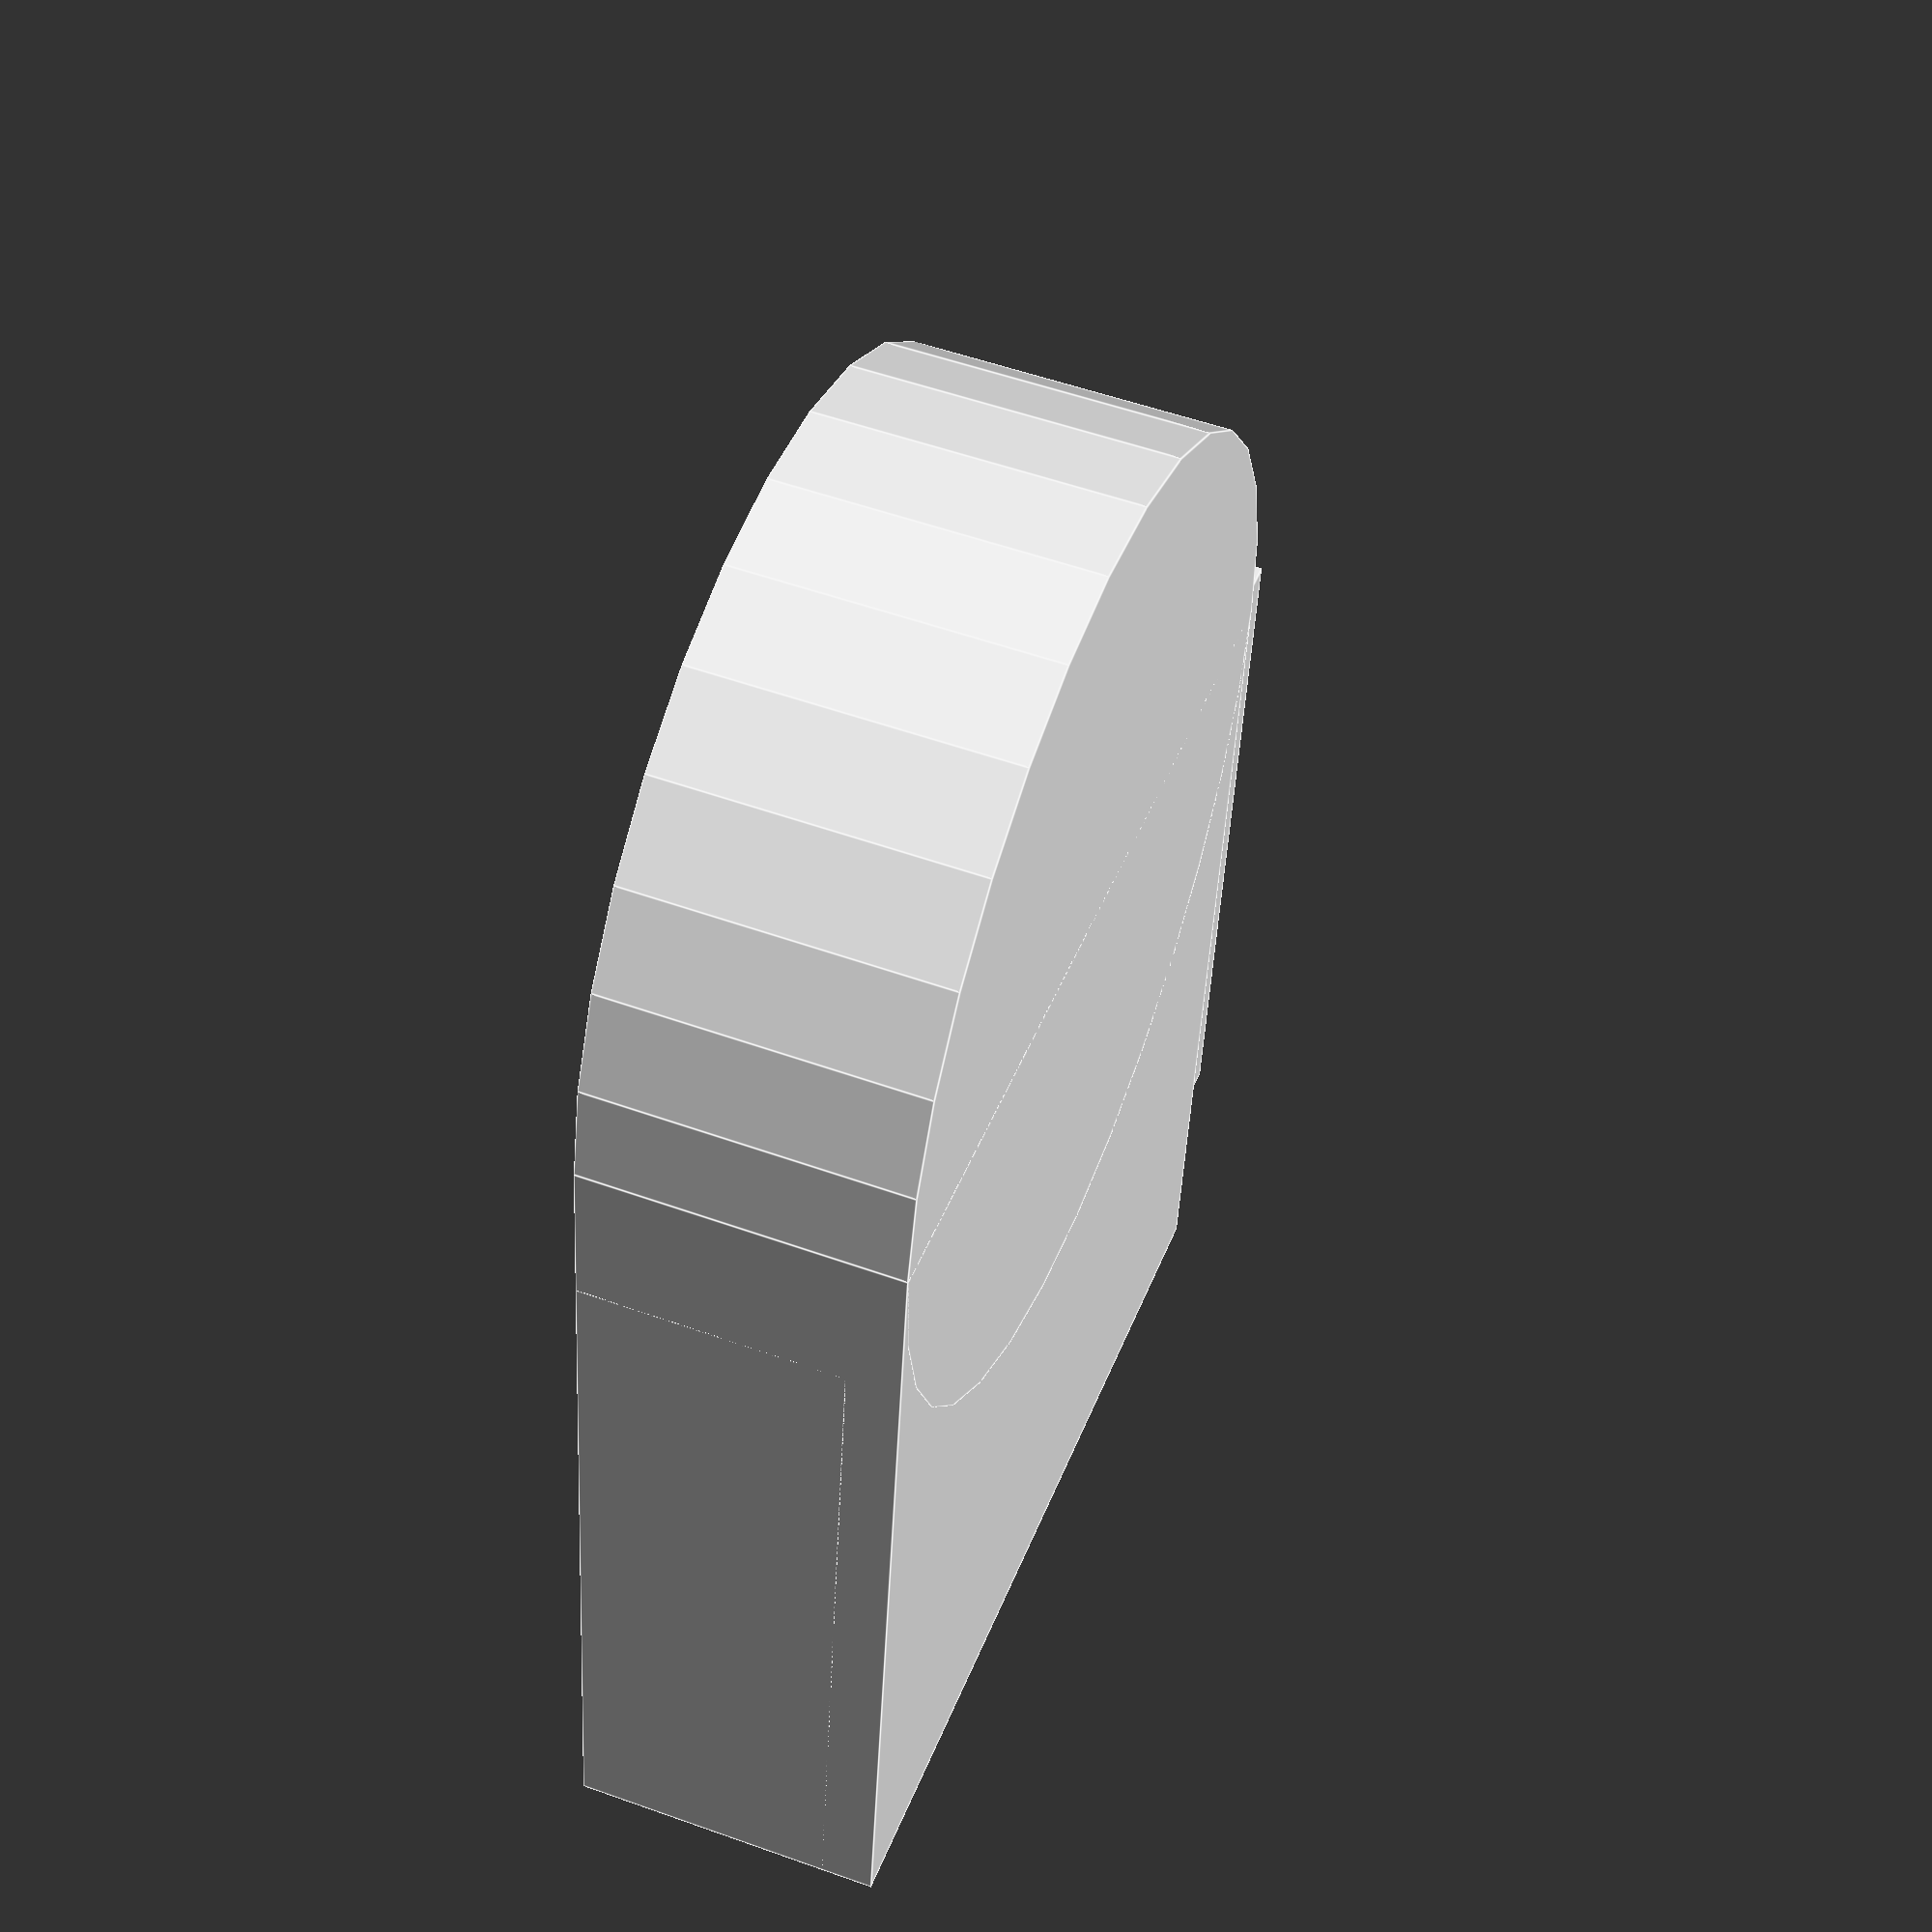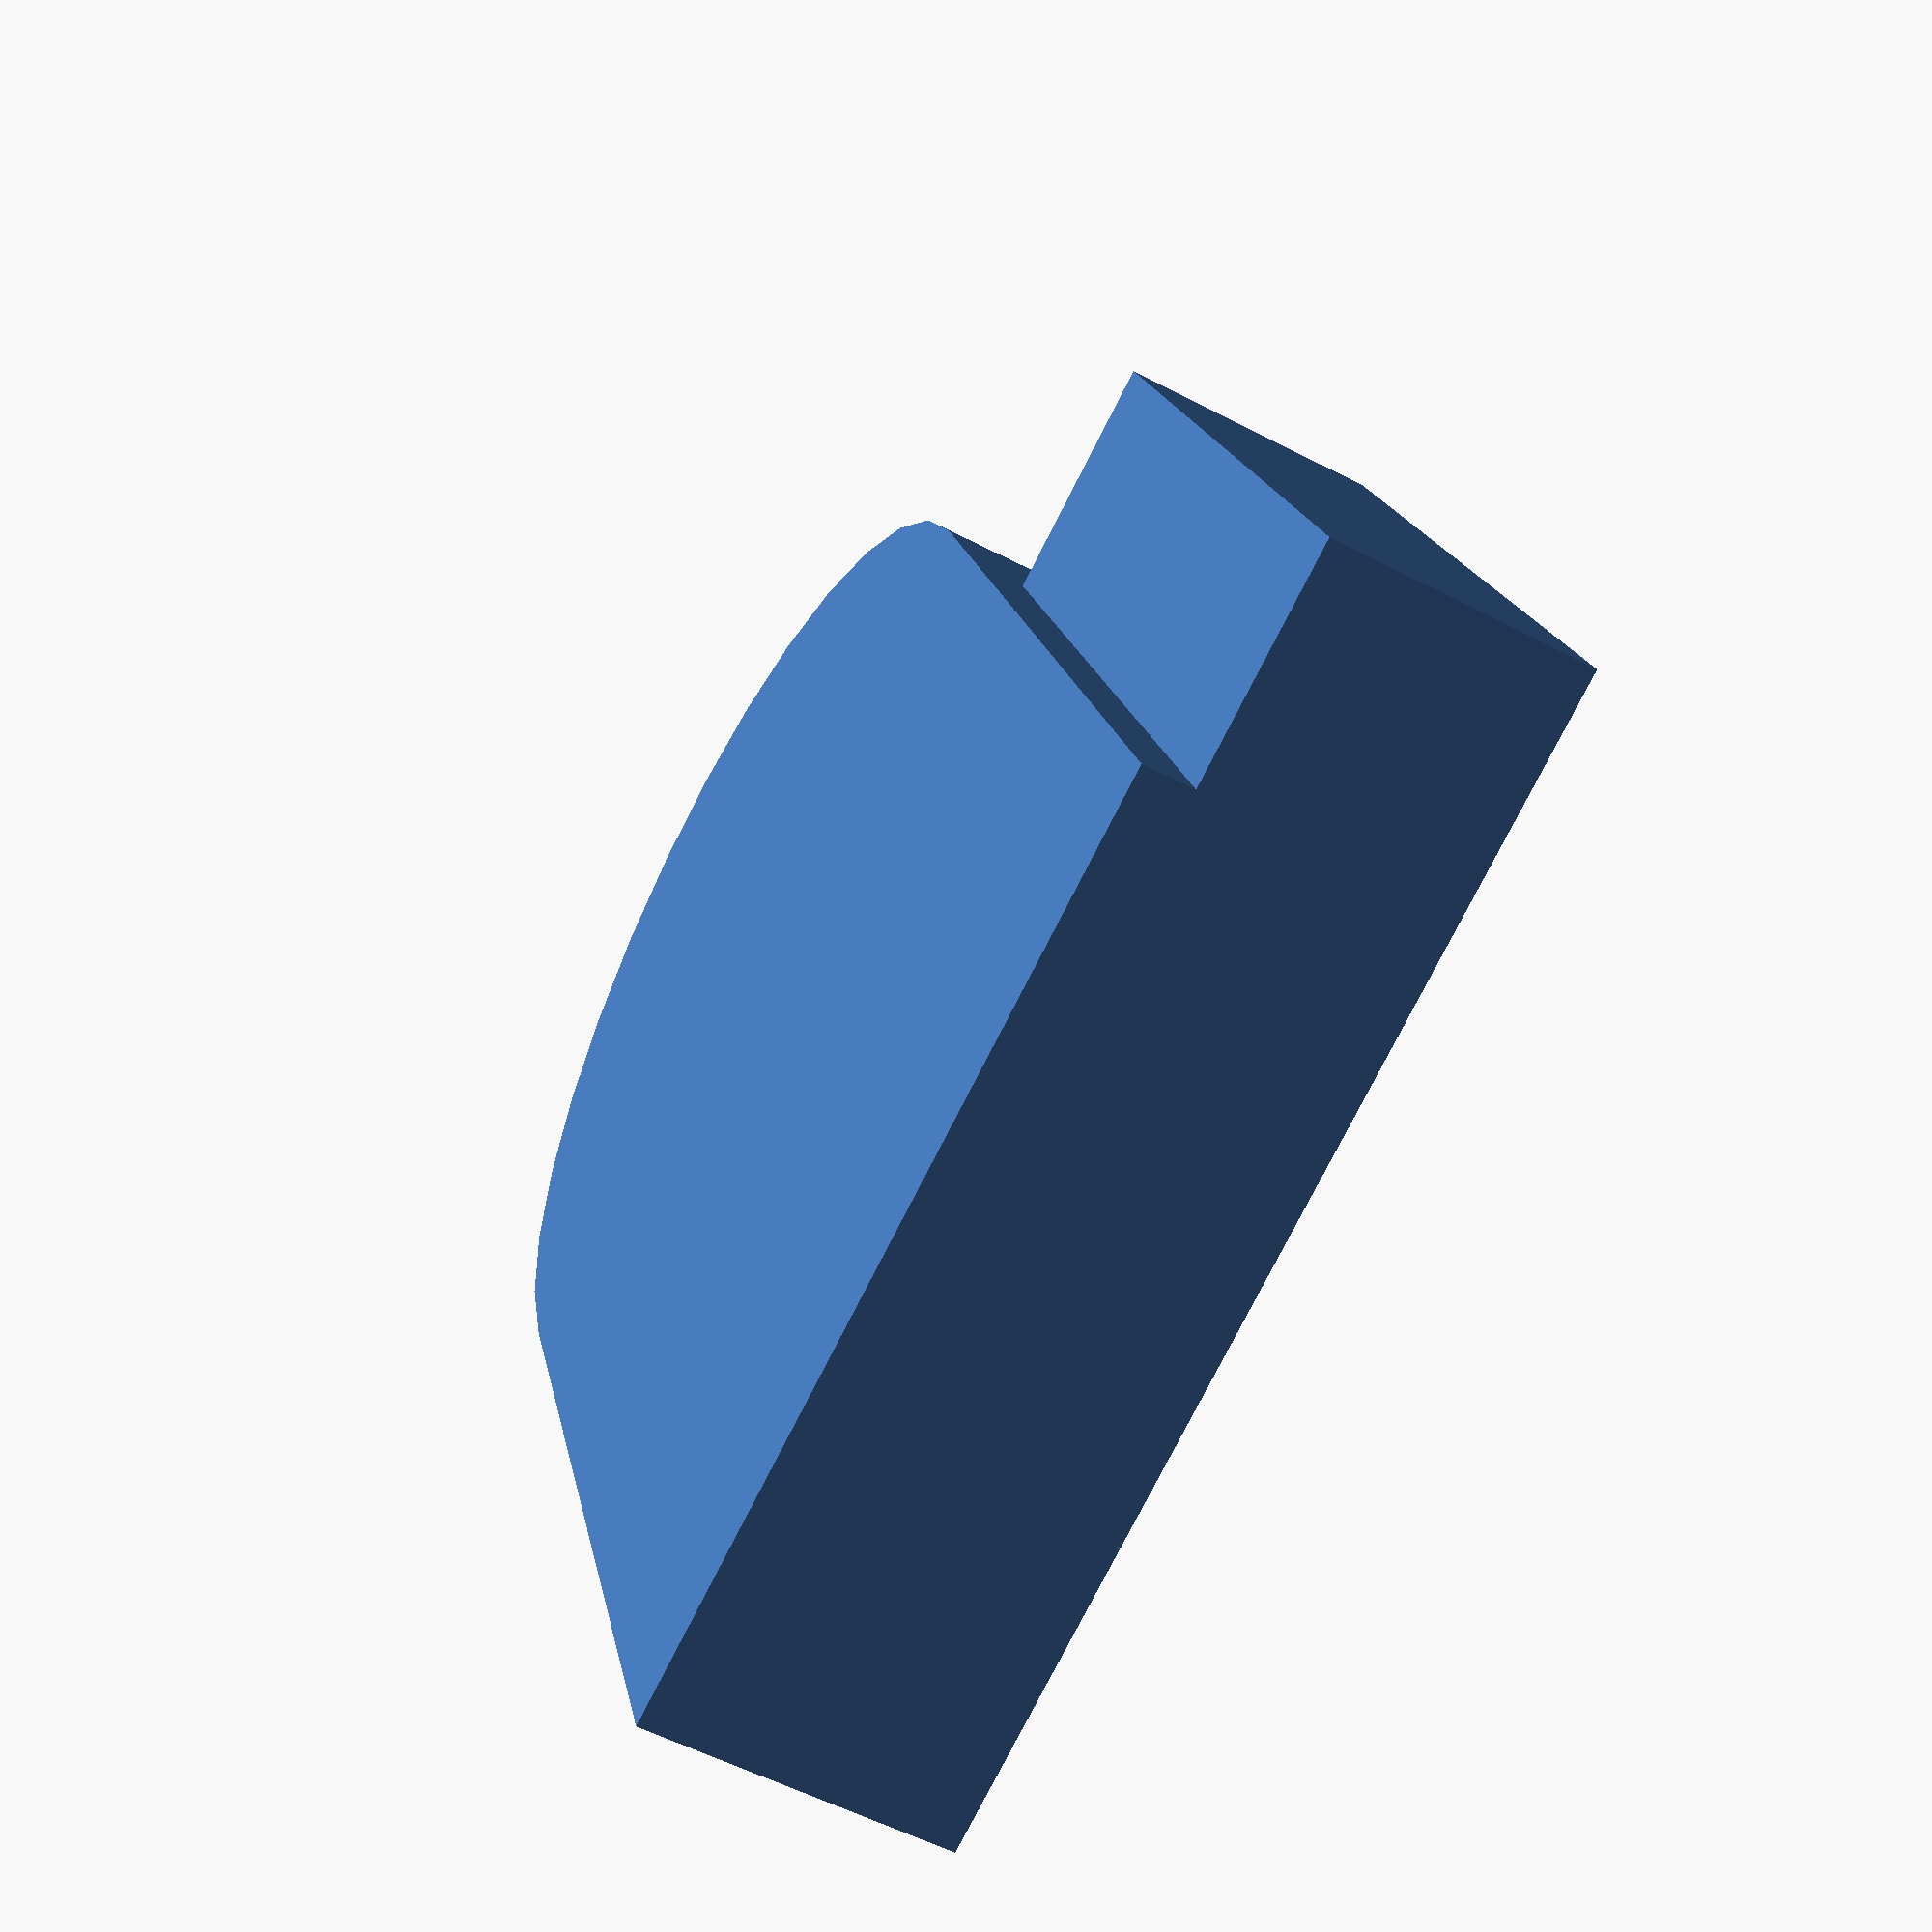
<openscad>
length=500;

module tl_armature(l=length) {
    //cylinder(length,17,17);
    cube([45,30,10]);
    union() {
    cube([36,36,12]);
    translate([18,36,0]) cylinder(12,18,18);
    }
}

tl_armature();

</openscad>
<views>
elev=126.5 azim=187.7 roll=249.1 proj=p view=edges
elev=234.7 azim=159.3 roll=119.1 proj=p view=solid
</views>
